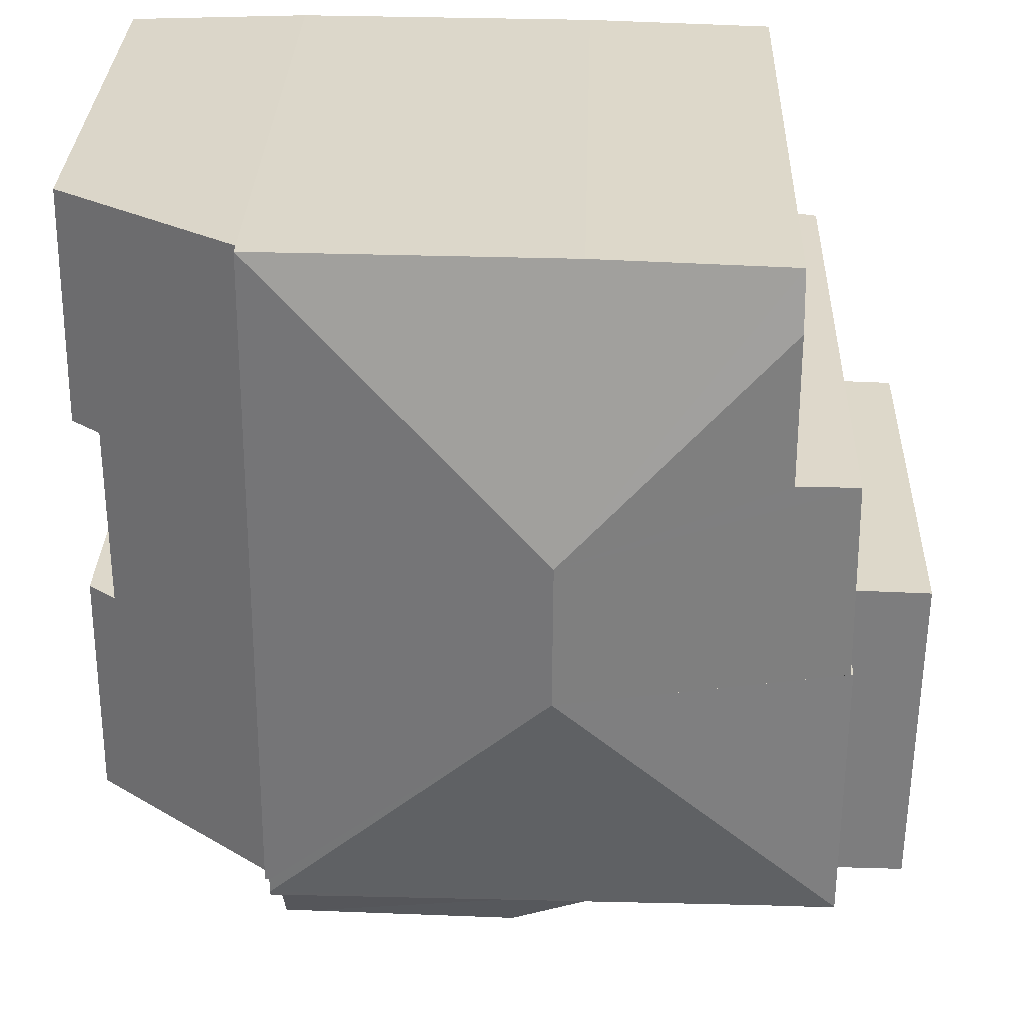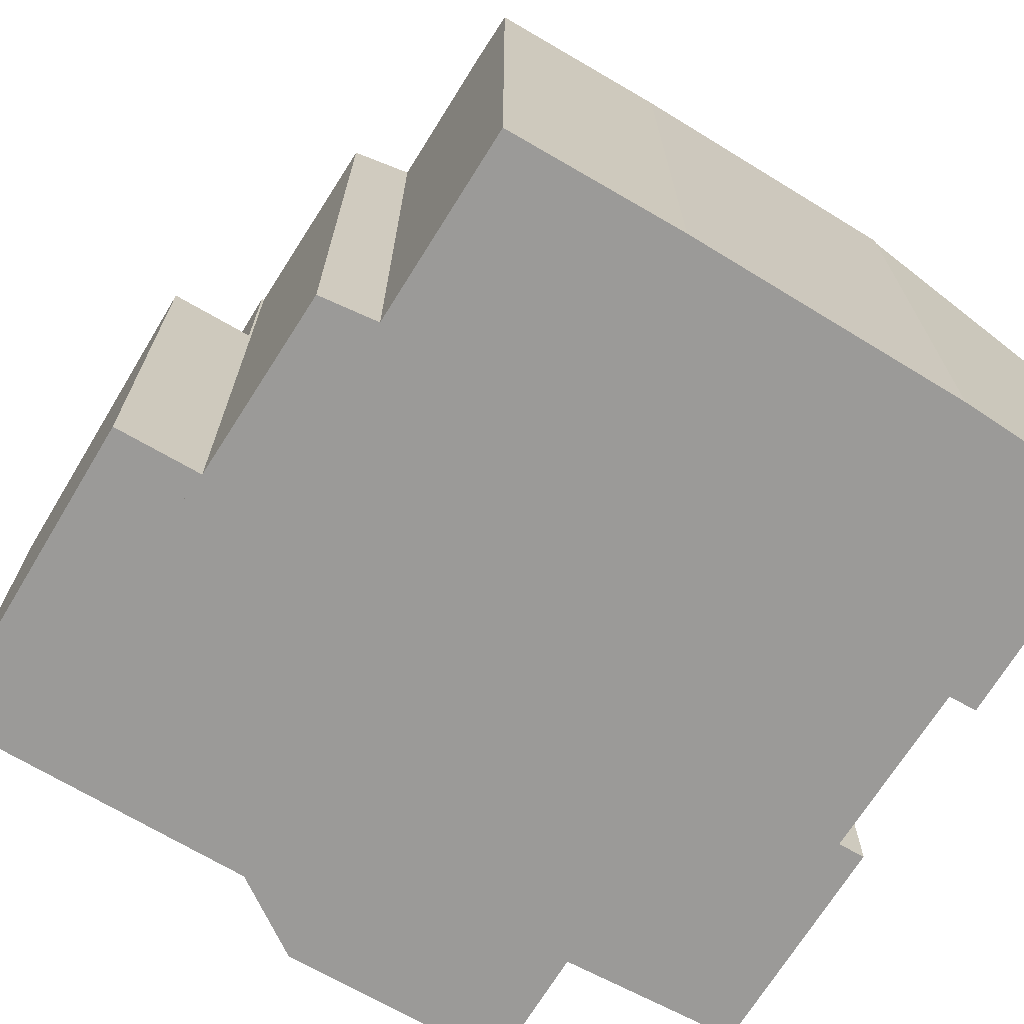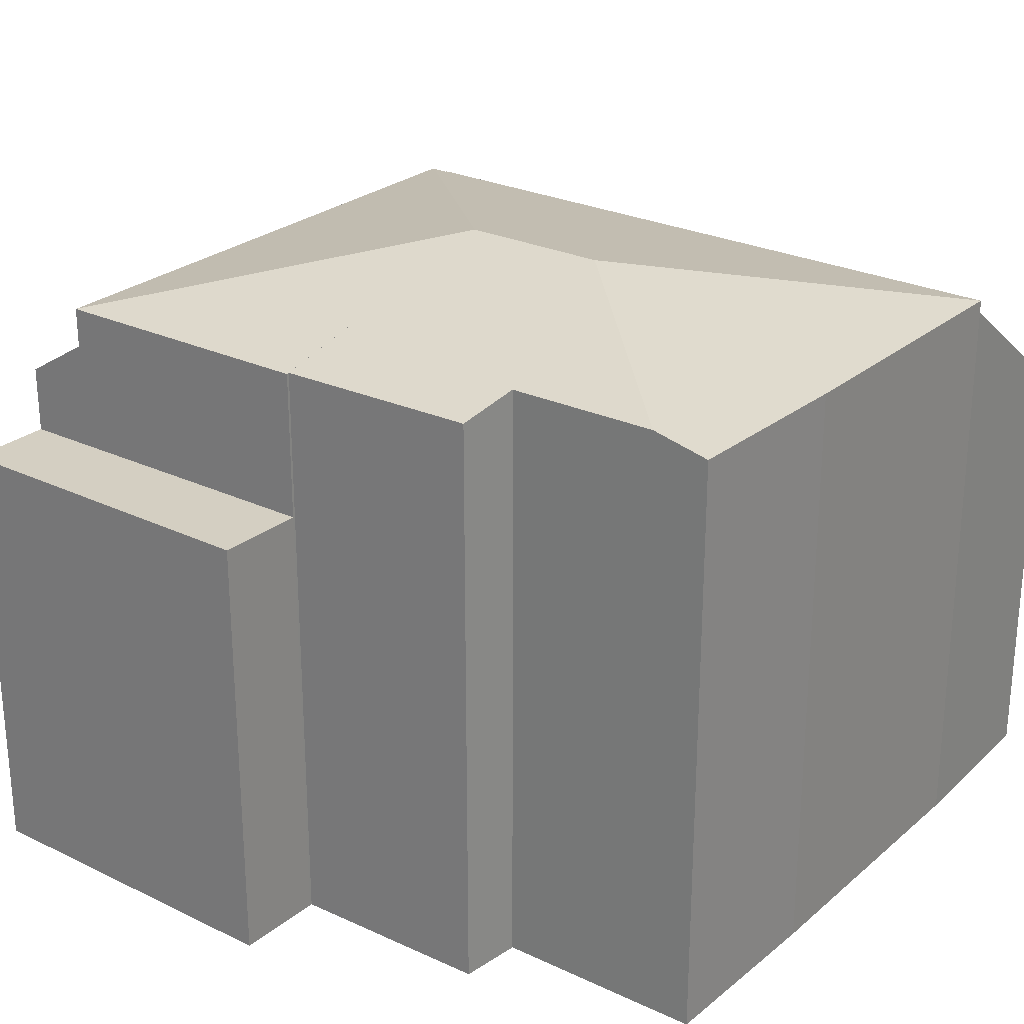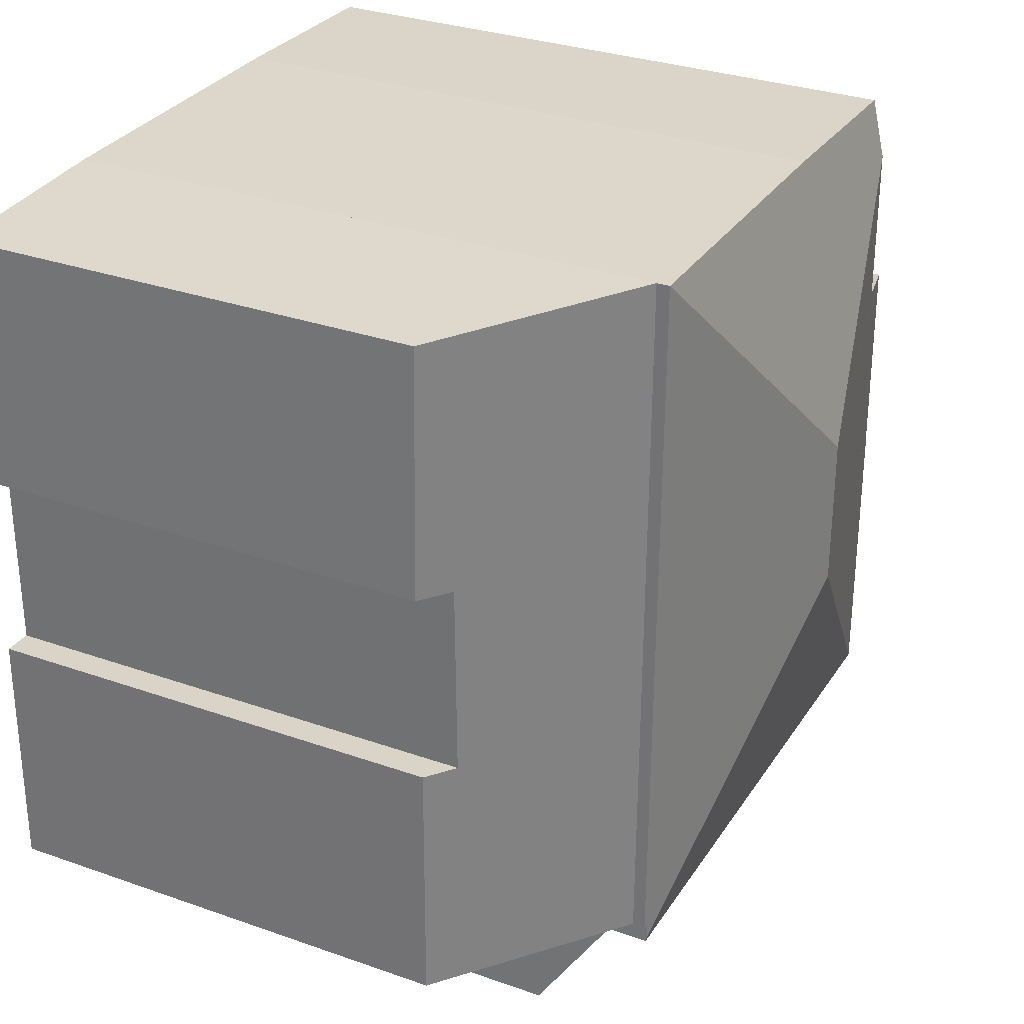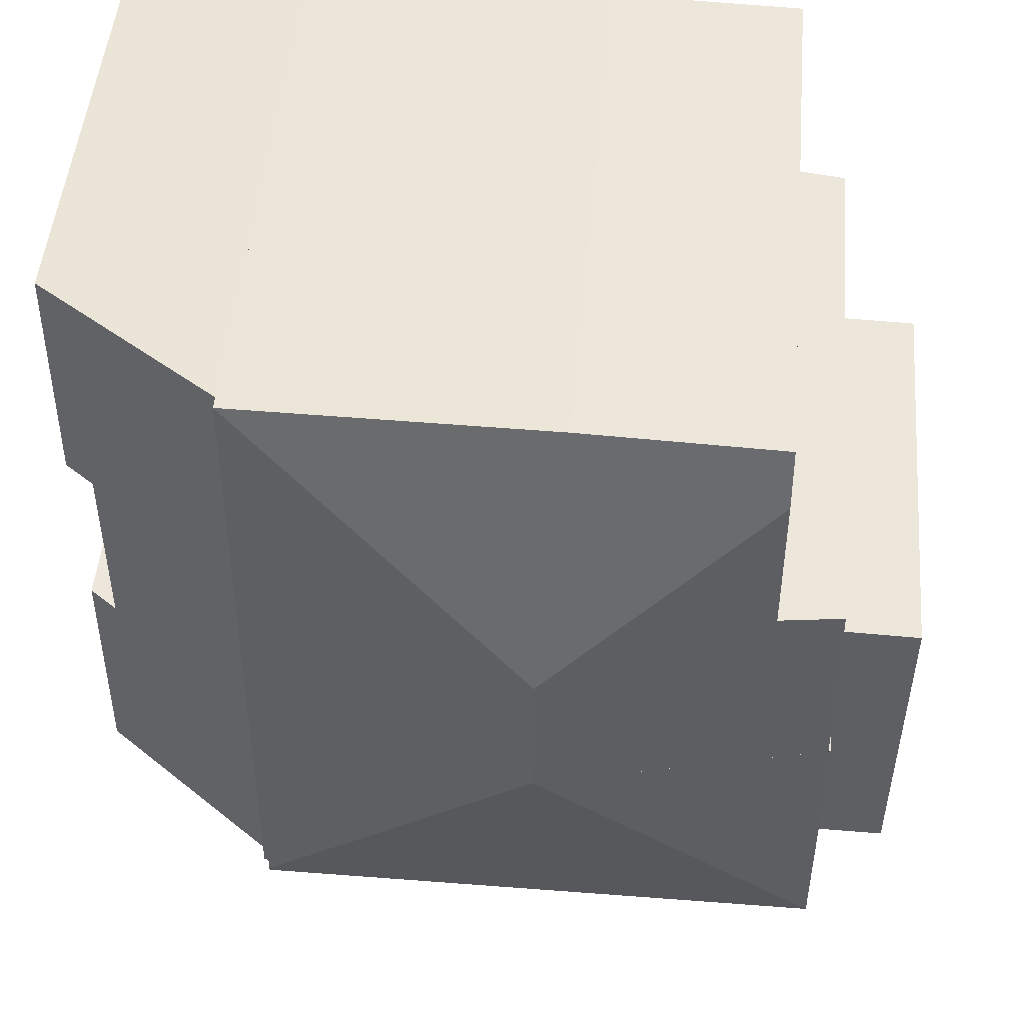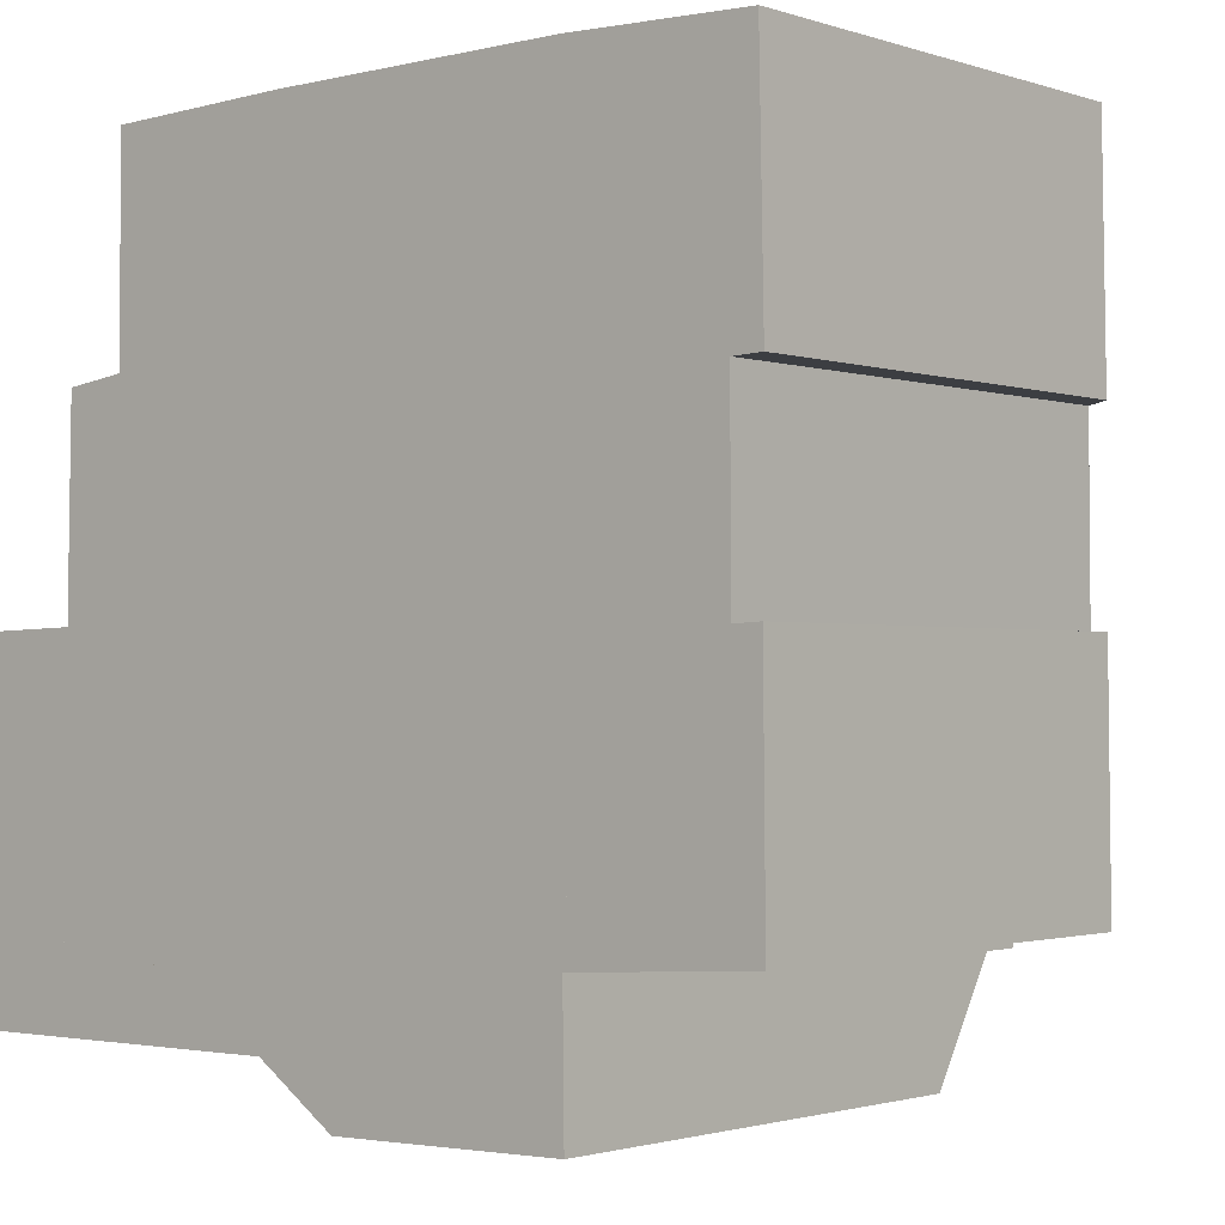
<metadata>
{"format":"obj","ext":"obj","renderer":"f3d","projection":"perspective","resolution":1024,"background":"white","views":[{"elev":30.7,"azim":-178.1,"up":"+Z"},{"elev":-69.4,"azim":-31.7,"up":"+Y"},{"elev":25.8,"azim":-53.0,"up":"+Y"},{"elev":30.7,"azim":117.0,"up":"+Z"},{"elev":48.8,"azim":-175.1,"up":"+Z"},{"elev":-1.6,"azim":40.5,"up":"+Z"}]}
</metadata>
<code>
v  13.12 9.981 -8.178
v  13.61 11.56 -5.768
v  13.63 9.988 -8.166
v  1.868 11.56 -5.775
v  6.906 10.68 -7.138
v  8.62 9.958 -8.285
v  1.866 10.7 -7.185
v  1.868 3.536e-16 -5.775
v  13.61 3.532e-16 -5.768
v  13.63 5e-16 -8.166
v  8.62 5.073e-16 -8.285
v  13.12 5.008e-16 -8.178
v  1.866 4.4e-16 -7.185
v  6.906 4.371e-16 -7.138
v  7.753 13.71 0.101
v  1.868 12.39 -5.775
v  1.872 12.39 0.047
v  1.996 12.42 4.288
v  1.923 12.4 0.048
v  7.739 13.71 3.169
v  3.285 12.71 4.451
v  3.304 12.71 7.611
v  3.311 12.45 8.8
v  7.25 12.42 8.908
v  13.54 12.39 8.94
v  13.69 12.39 -5.35
v  13.6 12.41 -5.356
v  13.61 12.41 -5.679
v  13.61 12.39 -5.768
v  13.6 3.28e-16 -5.356
v  13.69 3.276e-16 -5.35
v  1.872 -2.878e-18 0.047
v  1.996 -2.626e-16 4.288
v  1.923 -2.939e-18 0.048
v  3.285 -2.725e-16 4.451
v  3.311 -5.388e-16 8.8
v  3.304 -4.66e-16 7.611
v  7.25 -5.455e-16 8.908
v  13.54 -5.474e-16 8.94
v  13.61 3.477e-16 -5.679
v  17.37 9.408 8.808
v  17.39 9.403 8.002
v  13.54 12.14 8.94
v  13.69 12.14 -5.35
v  16.84 9.823 3.755
v  17.46 9.378 3.779
v  16.84 9.849 -0.127
v  17.45 9.43 -1.776
v  17.48 9.433 -5.105
v  17.43 9.43 -0.101
v  16.84 7.777e-18 -0.127
v  16.84 -2.299e-16 3.755
v  17.43 6.184e-18 -0.101
v  17.48 3.126e-16 -5.105
v  17.45 1.087e-16 -1.776
v  17.37 -5.393e-16 8.808
v  17.46 -2.314e-16 3.779
v  17.39 -4.9e-16 8.002
v  0 9.307 5.699e-16
v  1.866 9.307 -7.185
v  0.064 9.307 -7.202
v  1.868 9.307 -5.775
v  1.872 9.307 0.047
v  0.064 4.41e-16 -7.202
v  0 0 0
g defaultobject
f 1 2 3
f 2 1 4
f 1 5 4
f 5 1 6
f 4 5 7
f 8 2 4
f 2 8 9
f 9 3 2
f 3 9 10
f 10 1 3
f 1 10 6
f 6 10 11
f 11 10 12
f 5 13 7
f 13 5 14
f 6 14 5
f 14 6 11
f 7 8 4
f 8 7 13
f 8 10 9
f 10 8 12
f 12 8 14
f 12 14 11
f 14 8 13
f 15 16 17
f 18 15 19
f 15 18 20
f 20 18 21
f 20 21 22
f 23 20 22
f 20 23 24
f 20 24 25
f 26 20 25
f 20 26 15
f 15 26 27
f 15 27 28
f 16 28 29
f 28 16 15
f 9 16 29
f 16 9 8
f 26 30 27
f 30 26 31
f 8 17 16
f 17 8 32
f 19 33 18
f 33 19 34
f 35 22 21
f 22 35 23
f 23 35 36
f 36 35 37
f 17 34 19
f 34 17 32
f 18 35 21
f 35 18 33
f 36 24 23
f 24 36 38
f 38 25 24
f 25 38 39
f 39 26 25
f 26 39 31
f 27 29 28
f 29 27 30
f 29 30 40
f 29 40 9
f 38 31 39
f 31 38 36
f 31 36 37
f 31 37 35
f 31 35 33
f 31 33 34
f 31 34 32
f 31 32 8
f 31 8 30
f 30 8 9
f 41 42 43
f 44 43 42
f 45 44 42
f 46 45 42
f 47 44 45
f 48 44 47
f 49 44 48
f 47 50 48
f 45 51 47
f 51 45 52
f 53 48 50
f 48 53 49
f 49 53 54
f 54 53 55
f 56 42 41
f 42 56 46
f 46 56 57
f 57 56 58
f 51 50 47
f 50 51 53
f 39 41 43
f 41 39 56
f 49 31 44
f 31 49 54
f 46 52 45
f 52 46 57
f 31 43 44
f 43 31 39
f 53 51 55
f 54 39 31
f 39 54 51
f 51 54 55
f 39 51 52
f 39 52 57
f 39 57 58
f 39 58 56
f 59 60 61
f 60 59 62
f 62 59 63
f 64 59 61
f 59 64 65
f 65 63 59
f 63 65 32
f 32 62 63
f 62 32 60
f 60 32 13
f 13 32 8
f 13 61 60
f 61 13 64
f 8 64 13
f 64 8 65
f 65 8 32

</code>
